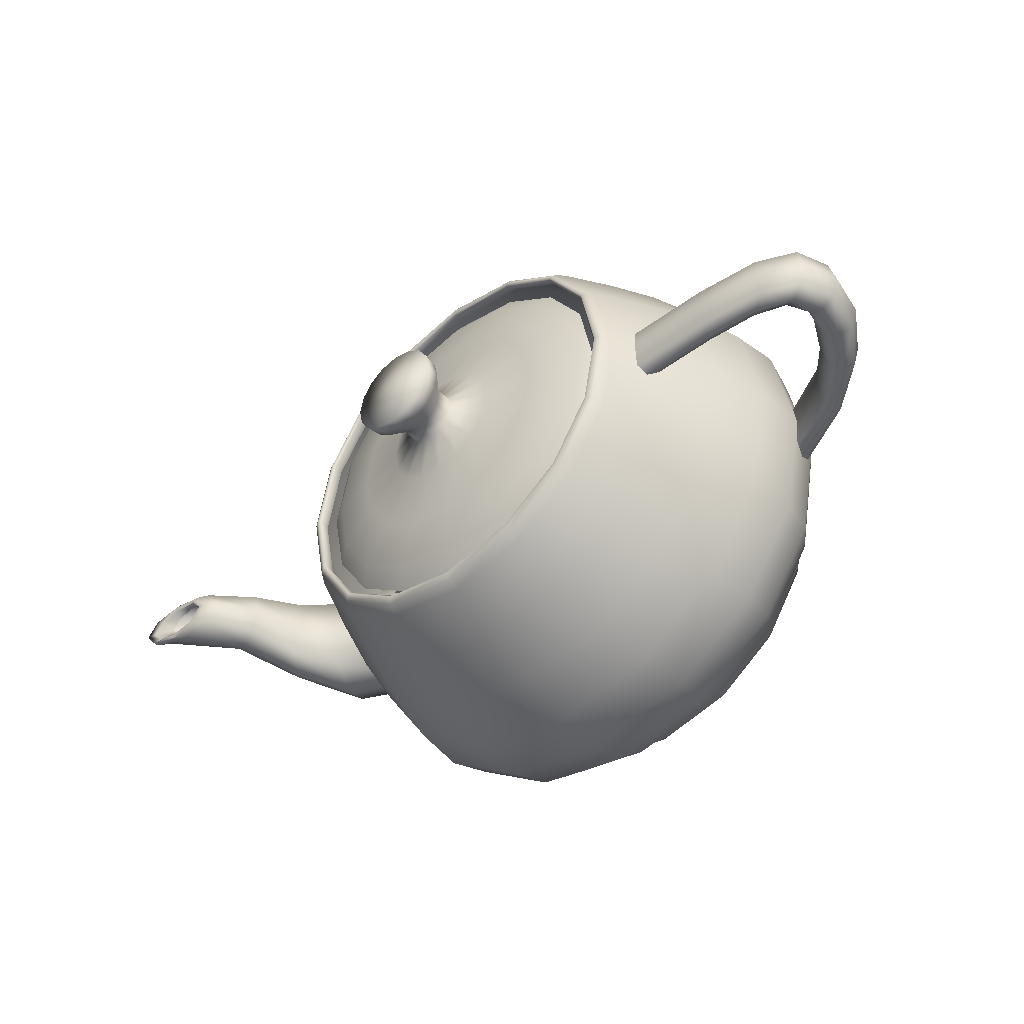
<metadata>
{"format":"obj","ext":"obj","renderer":"f3d","projection":"perspective","resolution":1024,"background":"white","views":[{"elev":-44.4,"azim":-138.0,"up":"+Z"}]}
</metadata>
<code>
v  17.57 34.14 7.477
v  19.05 34.14 -0
v  19.32 33.12 -0
v  17.82 33.12 7.583
v  17.86 34.48 7.6
v  19.36 34.48 -0
v  18.45 34.14 7.85
v  20 34.14 -0
v  19.1 33.12 8.125
v  20.7 33.12 -0
v  13.53 34.14 13.53
v  13.72 33.12 13.72
v  13.75 34.48 13.75
v  14.2 34.14 14.2
v  14.7 33.12 14.7
v  7.477 34.14 17.57
v  7.583 33.12 17.82
v  7.6 34.48 17.86
v  7.85 34.14 18.45
v  8.125 33.12 19.1
v  0 34.14 19.05
v  0 33.12 19.32
v  0 34.48 19.36
v  0 34.14 20
v  0 33.12 20.7
v  -7.698 34.14 17.57
v  -8.107 33.12 17.82
v  -7.665 34.48 17.86
v  -7.858 34.14 18.45
v  -8.125 33.12 19.1
v  -13.72 34.14 13.53
v  -14.18 33.12 13.72
v  -13.81 34.48 13.75
v  -14.21 34.14 14.2
v  -14.7 33.12 14.7
v  -17.65 34.14 7.477
v  -18 33.12 7.583
v  -17.88 34.48 7.6
v  -18.45 34.14 7.85
v  -19.1 33.12 8.125
v  -19.05 34.14 -0
v  -19.32 33.12 -0
v  -19.36 34.48 -0
v  -20 34.14 -0
v  -20.7 33.12 -0
v  -17.57 34.14 -7.477
v  -17.82 33.12 -7.583
v  -17.86 34.48 -7.6
v  -18.45 34.14 -7.85
v  -19.1 33.12 -8.125
v  -13.53 34.14 -13.53
v  -13.72 33.12 -13.72
v  -13.75 34.48 -13.75
v  -14.2 34.14 -14.2
v  -14.7 33.12 -14.7
v  -7.477 34.14 -17.57
v  -7.583 33.12 -17.82
v  -7.6 34.48 -17.86
v  -7.85 34.14 -18.45
v  -8.125 33.12 -19.1
v  0 34.14 -19.05
v  0 33.12 -19.32
v  0 34.48 -19.36
v  0 34.14 -20
v  0 33.12 -20.7
v  7.477 34.14 -17.57
v  7.583 33.12 -17.82
v  7.6 34.48 -17.86
v  7.85 34.14 -18.45
v  8.125 33.12 -19.1
v  13.53 34.14 -13.53
v  13.72 33.12 -13.72
v  13.75 34.48 -13.75
v  14.2 34.14 -14.2
v  14.7 33.12 -14.7
v  17.57 34.14 -7.477
v  17.82 33.12 -7.583
v  17.86 34.48 -7.6
v  18.45 34.14 -7.85
v  19.1 33.12 -8.125
v  21.43 27.7 9.119
v  23.23 27.7 -0
v  23.47 22.38 9.986
v  25.44 22.38 -0
v  24.91 17.26 10.6
v  27.01 17.26 -0
v  25.46 12.42 10.83
v  27.6 12.42 -0
v  16.5 27.7 16.5
v  18.06 22.38 18.06
v  19.17 17.26 19.17
v  19.6 12.42 19.6
v  9.119 27.7 21.43
v  9.986 22.38 23.47
v  10.6 17.26 24.91
v  10.83 12.42 25.46
v  0 27.7 23.23
v  0 22.38 25.44
v  0 17.26 27.01
v  0 12.42 27.6
v  -9.119 27.7 21.43
v  -9.986 22.38 23.47
v  -10.6 17.26 24.91
v  -10.83 12.42 25.46
v  -16.5 27.7 16.5
v  -18.06 22.38 18.06
v  -19.17 17.26 19.17
v  -19.6 12.42 19.6
v  -21.43 27.7 9.119
v  -23.47 22.38 9.986
v  -24.91 17.26 10.6
v  -25.46 12.42 10.83
v  -23.23 27.7 -0
v  -25.44 22.38 -0
v  -27.01 17.26 -0
v  -27.6 12.42 -0
v  -21.43 27.7 -9.119
v  -23.47 22.38 -9.986
v  -24.91 17.26 -10.6
v  -25.46 12.42 -10.83
v  -16.5 27.7 -16.5
v  -18.06 22.38 -18.06
v  -19.17 17.26 -19.17
v  -19.6 12.42 -19.6
v  -9.119 27.7 -21.43
v  -9.986 22.38 -23.47
v  -10.6 17.26 -24.91
v  -10.83 12.42 -25.46
v  0 27.7 -23.23
v  0 22.38 -25.44
v  0 17.26 -27.01
v  0 12.42 -27.6
v  9.119 27.7 -21.43
v  9.986 22.38 -23.47
v  10.6 17.26 -24.91
v  10.83 12.42 -25.46
v  16.5 27.7 -16.5
v  18.06 22.38 -18.06
v  19.17 17.26 -19.17
v  19.6 12.42 -19.6
v  21.43 27.7 -9.119
v  23.47 22.38 -9.986
v  24.91 17.26 -10.6
v  25.46 12.42 -10.83
v  24.47 8.328 10.41
v  26.52 8.328 -0
v  22.28 5.304 9.479
v  24.15 5.304 -0
v  20.09 3.251 8.548
v  21.78 3.251 -0
v  19.1 2.07 8.125
v  20.7 2.07 -0
v  18.83 8.328 18.83
v  17.15 5.304 17.15
v  15.46 3.251 15.46
v  14.7 2.07 14.7
v  10.41 8.328 24.47
v  9.479 5.304 22.28
v  8.548 3.251 20.09
v  8.125 2.07 19.1
v  0 8.328 26.52
v  0 5.304 24.15
v  0 3.251 21.78
v  0 2.07 20.7
v  -10.41 8.328 24.47
v  -9.479 5.304 22.28
v  -8.548 3.251 20.09
v  -8.125 2.07 19.1
v  -18.83 8.328 18.83
v  -17.15 5.304 17.15
v  -15.46 3.251 15.46
v  -14.7 2.07 14.7
v  -24.47 8.328 10.41
v  -22.28 5.304 9.479
v  -20.09 3.251 8.548
v  -19.1 2.07 8.125
v  -26.52 8.328 -0
v  -24.15 5.304 -0
v  -21.78 3.251 -0
v  -20.7 2.07 -0
v  -24.47 8.328 -10.41
v  -22.28 5.304 -9.479
v  -20.09 3.251 -8.548
v  -19.1 2.07 -8.125
v  -18.83 8.328 -18.83
v  -17.15 5.304 -17.15
v  -15.46 3.251 -15.46
v  -14.7 2.07 -14.7
v  -10.41 8.328 -24.47
v  -9.479 5.304 -22.28
v  -8.548 3.251 -20.09
v  -8.125 2.07 -19.1
v  0 8.328 -26.52
v  0 5.304 -24.15
v  0 3.251 -21.78
v  0 2.07 -20.7
v  10.41 8.328 -24.47
v  9.479 5.304 -22.28
v  8.548 3.251 -20.09
v  8.125 2.07 -19.1
v  18.83 8.328 -18.83
v  17.15 5.304 -17.15
v  15.46 3.251 -15.46
v  14.7 2.07 -14.7
v  24.47 8.328 -10.41
v  22.28 5.304 -9.479
v  20.09 3.251 -8.548
v  19.1 2.07 -8.125
v  18.66 1.31 7.941
v  20.23 1.31 -0
v  16.35 0.6469 6.957
v  17.72 0.6469 -0
v  10.64 0.1779 4.526
v  11.53 0.1779 -0
v  0 0 -0
v  14.36 1.31 14.36
v  12.58 0.6469 12.58
v  8.187 0.1779 8.187
v  7.941 1.31 18.66
v  6.957 0.6469 16.35
v  4.526 0.1779 10.64
v  0 1.31 20.23
v  0 0.6469 17.72
v  0 0.1779 11.53
v  -7.941 1.31 18.66
v  -6.957 0.6469 16.35
v  -4.526 0.1779 10.64
v  -14.36 1.31 14.36
v  -12.58 0.6469 12.58
v  -8.187 0.1779 8.187
v  -18.66 1.31 7.941
v  -16.35 0.6469 6.957
v  -10.64 0.1779 4.526
v  -20.23 1.31 -0
v  -17.72 0.6469 -0
v  -11.53 0.1779 -0
v  -18.66 1.31 -7.941
v  -16.35 0.6469 -6.957
v  -10.64 0.1779 -4.526
v  -14.36 1.31 -14.36
v  -12.58 0.6469 -12.58
v  -8.187 0.1779 -8.187
v  -7.941 1.31 -18.66
v  -6.957 0.6469 -16.35
v  -4.526 0.1779 -10.64
v  0 1.31 -20.23
v  0 0.6469 -17.72
v  0 0.1779 -11.53
v  7.941 1.31 -18.66
v  6.957 0.6469 -16.35
v  4.526 0.1779 -10.64
v  14.36 1.31 -14.36
v  12.58 0.6469 -12.58
v  8.187 0.1779 -8.187
v  18.66 1.31 -7.941
v  16.35 0.6469 -6.957
v  10.64 0.1779 -4.526
v  -28.72 28.37 2.329
v  -28.53 27.9 -0
v  -22.08 27.94 -0
v  -21.86 28.43 2.329
v  -33.75 27.98 2.329
v  -33.29 27.56 -0
v  -36.85 26.92 2.329
v  -36.25 26.63 -0
v  -37.91 24.84 2.329
v  -37.26 24.84 -0
v  -29.14 29.42 3.105
v  -21.39 29.5 3.105
v  -34.76 28.91 3.105
v  -38.18 27.53 3.105
v  -39.33 24.84 3.105
v  -29.56 30.48 2.329
v  -20.92 30.56 2.329
v  -35.77 29.85 2.329
v  -39.5 28.15 2.329
v  -40.75 24.84 2.329
v  -29.76 30.95 -0
v  -20.7 31.05 -0
v  -36.22 30.27 -0
v  -40.11 28.43 -0
v  -41.4 24.84 -0
v  -29.56 30.48 -2.329
v  -20.92 30.56 -2.329
v  -35.77 29.85 -2.329
v  -39.5 28.15 -2.329
v  -40.75 24.84 -2.329
v  -29.14 29.42 -3.105
v  -21.39 29.5 -3.105
v  -34.76 28.91 -3.105
v  -38.18 27.53 -3.105
v  -39.33 24.84 -3.105
v  -28.72 28.37 -2.329
v  -21.86 28.43 -2.329
v  -33.75 27.98 -2.329
v  -36.85 26.92 -2.329
v  -37.91 24.84 -2.329
v  -37.31 21.75 2.329
v  -36.72 22.03 -0
v  -35.43 18.22 2.329
v  -35.02 18.63 -0
v  -32.17 14.72 2.329
v  -32.02 15.23 -0
v  -26.9 11.77 2.329
v  -38.6 21.16 3.105
v  -36.35 17.3 3.105
v  -32.49 13.6 3.105
v  -26.44 10.35 3.105
v  -39.9 20.56 2.329
v  -37.27 16.39 2.329
v  -32.81 12.47 2.329
v  -26.14 8.927 2.329
v  -40.48 20.29 -0
v  -37.69 15.98 -0
v  -32.96 11.96 -0
v  -26.22 8.28 -0
v  -39.9 20.56 -2.329
v  -37.27 16.39 -2.329
v  -32.81 12.47 -2.329
v  -26.14 8.927 -2.329
v  -38.6 21.16 -3.105
v  -36.35 17.3 -3.105
v  -32.49 13.6 -3.105
v  -26.44 10.35 -3.105
v  -37.31 21.75 -2.329
v  -35.43 18.22 -2.329
v  -32.17 14.72 -2.329
v  -26.9 11.77 -2.329
v  30.58 19.87 4.626
v  30.08 21.18 -0
v  23.46 19.66 -0
v  23.46 17.89 5.123
v  33.59 24.07 3.532
v  32.95 24.84 -0
v  35.31 28.99 2.438
v  34.52 29.27 -0
v  38.55 33.12 1.941
v  37.26 33.12 -0
v  31.7 16.96 6.168
v  23.46 13.97 6.831
v  35.02 22.38 4.709
v  37.04 28.38 3.251
v  41.4 33.12 2.587
v  32.81 14.06 4.626
v  23.46 10.06 5.123
v  36.44 20.69 3.532
v  38.78 27.77 2.438
v  44.25 33.12 1.941
v  33.31 12.74 -0
v  23.46 8.28 -0
v  37.09 19.92 -0
v  39.57 27.49 -0
v  45.54 33.12 -0
v  32.81 14.06 -4.626
v  23.46 10.06 -5.123
v  36.44 20.69 -3.532
v  38.78 27.77 -2.438
v  44.25 33.12 -1.941
v  31.7 16.96 -6.168
v  23.46 13.97 -6.831
v  35.02 22.38 -4.709
v  37.04 28.38 -3.251
v  41.4 33.12 -2.587
v  30.58 19.87 -4.626
v  23.46 17.89 -5.123
v  33.59 24.07 -3.532
v  35.31 28.99 -2.438
v  38.55 33.12 -1.941
v  39.64 33.73 1.819
v  38.25 33.7 -0
v  40.28 33.94 1.552
v  38.98 33.9 -0
v  40.3 33.74 1.286
v  39.2 33.7 -0
v  39.5 33.12 1.164
v  38.64 33.12 -0
v  42.69 33.79 2.426
v  43.15 34.04 2.07
v  42.73 33.83 1.714
v  41.4 33.12 1.552
v  45.73 33.86 1.819
v  46.01 34.14 1.552
v  45.16 33.92 1.286
v  43.3 33.12 1.164
v  47.12 33.88 -0
v  47.31 34.19 -0
v  46.27 33.96 -0
v  44.16 33.12 -0
v  45.73 33.86 -1.819
v  46.01 34.14 -1.552
v  45.16 33.92 -1.286
v  43.3 33.12 -1.164
v  42.69 33.79 -2.426
v  43.15 34.04 -2.07
v  42.73 33.83 -1.714
v  41.4 33.12 -1.552
v  39.64 33.73 -1.819
v  40.28 33.94 -1.552
v  40.3 33.74 -1.286
v  39.5 33.12 -1.164
v  4.338 42.79 1.85
v  4.701 42.79 -0
v  0 43.47 -0
v  4.139 41.14 1.765
v  4.485 41.14 -0
v  2.507 39.1 1.068
v  2.717 39.1 -0
v  2.546 37.26 1.083
v  2.76 37.26 -0
v  3.342 42.79 3.342
v  3.188 41.14 3.188
v  1.93 39.1 1.93
v  1.96 37.26 1.96
v  1.85 42.79 4.338
v  1.765 41.14 4.139
v  1.068 39.1 2.507
v  1.083 37.26 2.546
v  0 42.79 4.701
v  0 41.14 4.485
v  0 39.1 2.717
v  0 37.26 2.76
v  -1.85 42.79 4.338
v  -1.765 41.14 4.139
v  -1.068 39.1 2.507
v  -1.083 37.26 2.546
v  -3.342 42.79 3.342
v  -3.188 41.14 3.188
v  -1.93 39.1 1.93
v  -1.96 37.26 1.96
v  -4.338 42.79 1.85
v  -4.139 41.14 1.765
v  -2.507 39.1 1.068
v  -2.546 37.26 1.083
v  -4.701 42.79 -0
v  -4.485 41.14 -0
v  -2.717 39.1 -0
v  -2.76 37.26 -0
v  -4.338 42.79 -1.85
v  -4.139 41.14 -1.765
v  -2.507 39.1 -1.068
v  -2.546 37.26 -1.083
v  -3.342 42.79 -3.342
v  -3.188 41.14 -3.188
v  -1.93 39.1 -1.93
v  -1.96 37.26 -1.96
v  -1.85 42.79 -4.338
v  -1.765 41.14 -4.139
v  -1.068 39.1 -2.507
v  -1.083 37.26 -2.546
v  0 42.79 -4.701
v  0 41.14 -4.485
v  0 39.1 -2.717
v  0 37.26 -2.76
v  1.85 42.79 -4.338
v  1.765 41.14 -4.139
v  1.068 39.1 -2.507
v  1.083 37.26 -2.546
v  3.342 42.79 -3.342
v  3.188 41.14 -3.188
v  1.93 39.1 -1.93
v  1.96 37.26 -1.96
v  4.338 42.79 -1.85
v  4.139 41.14 -1.765
v  2.507 39.1 -1.068
v  2.546 37.26 -1.083
v  5.808 36.03 2.471
v  6.296 36.03 -0
v  10.5 35.19 4.469
v  11.38 35.19 -0
v  14.72 34.35 6.263
v  15.96 34.35 -0
v  16.55 33.12 7.041
v  17.94 33.12 -0
v  4.47 36.03 4.47
v  8.083 35.19 8.083
v  11.33 34.35 11.33
v  12.74 33.12 12.74
v  2.471 36.03 5.808
v  4.469 35.19 10.5
v  6.263 34.35 14.72
v  7.041 33.12 16.55
v  0 36.03 6.296
v  0 35.19 11.38
v  0 34.35 15.96
v  0 33.12 17.94
v  -2.471 36.03 5.808
v  -4.469 35.19 10.5
v  -6.263 34.35 14.72
v  -7.041 33.12 16.55
v  -4.47 36.03 4.47
v  -8.083 35.19 8.083
v  -11.33 34.35 11.33
v  -12.74 33.12 12.74
v  -5.808 36.03 2.471
v  -10.5 35.19 4.469
v  -14.72 34.35 6.263
v  -16.55 33.12 7.041
v  -6.296 36.03 -0
v  -11.38 35.19 -0
v  -15.96 34.35 -0
v  -17.94 33.12 -0
v  -5.808 36.03 -2.471
v  -10.5 35.19 -4.469
v  -14.72 34.35 -6.263
v  -16.55 33.12 -7.041
v  -4.47 36.03 -4.47
v  -8.083 35.19 -8.083
v  -11.33 34.35 -11.33
v  -12.74 33.12 -12.74
v  -2.471 36.03 -5.808
v  -4.469 35.19 -10.5
v  -6.263 34.35 -14.72
v  -7.041 33.12 -16.55
v  0 36.03 -6.296
v  0 35.19 -11.38
v  0 34.35 -15.96
v  0 33.12 -17.94
v  2.471 36.03 -5.808
v  4.469 35.19 -10.5
v  6.263 34.35 -14.72
v  7.041 33.12 -16.55
v  4.47 36.03 -4.47
v  8.083 35.19 -8.083
v  11.33 34.35 -11.33
v  12.74 33.12 -12.74
v  5.808 36.03 -2.471
v  10.5 35.19 -4.469
v  14.72 34.35 -6.263
v  16.55 33.12 -7.041
g Teapotlow
f 1 2 3 4
f 5 6 2 1
f 7 8 6 5
f 9 10 8 7
f 11 1 4 12
f 13 5 1 11
f 14 7 5 13
f 15 9 7 14
f 16 11 12 17
f 18 13 11 16
f 19 14 13 18
f 20 15 14 19
f 21 16 17 22
f 23 18 16 21
f 24 19 18 23
f 25 20 19 24
f 26 21 22 27
f 28 23 21 26
f 29 24 23 28
f 30 25 24 29
f 31 26 27 32
f 33 28 26 31
f 34 29 28 33
f 35 30 29 34
f 36 31 32 37
f 38 33 31 36
f 39 34 33 38
f 40 35 34 39
f 41 36 37 42
f 43 38 36 41
f 44 39 38 43
f 45 40 39 44
f 46 41 42 47
f 48 43 41 46
f 49 44 43 48
f 50 45 44 49
f 51 46 47 52
f 53 48 46 51
f 54 49 48 53
f 55 50 49 54
f 56 51 52 57
f 58 53 51 56
f 59 54 53 58
f 60 55 54 59
f 61 56 57 62
f 63 58 56 61
f 64 59 58 63
f 65 60 59 64
f 66 61 62 67
f 68 63 61 66
f 69 64 63 68
f 70 65 64 69
f 71 66 67 72
f 73 68 66 71
f 74 69 68 73
f 75 70 69 74
f 76 71 72 77
f 78 73 71 76
f 79 74 73 78
f 80 75 74 79
f 2 76 77 3
f 6 78 76 2
f 8 79 78 6
f 10 80 79 8
f 81 82 10 9
f 83 84 82 81
f 85 86 84 83
f 87 88 86 85
f 89 81 9 15
f 90 83 81 89
f 91 85 83 90
f 92 87 85 91
f 93 89 15 20
f 94 90 89 93
f 95 91 90 94
f 96 92 91 95
f 97 93 20 25
f 98 94 93 97
f 99 95 94 98
f 100 96 95 99
f 101 97 25 30
f 102 98 97 101
f 103 99 98 102
f 104 100 99 103
f 105 101 30 35
f 106 102 101 105
f 107 103 102 106
f 108 104 103 107
f 109 105 35 40
f 110 106 105 109
f 111 107 106 110
f 112 108 107 111
f 113 109 40 45
f 114 110 109 113
f 115 111 110 114
f 116 112 111 115
f 117 113 45 50
f 118 114 113 117
f 119 115 114 118
f 120 116 115 119
f 121 117 50 55
f 122 118 117 121
f 123 119 118 122
f 124 120 119 123
f 125 121 55 60
f 126 122 121 125
f 127 123 122 126
f 128 124 123 127
f 129 125 60 65
f 130 126 125 129
f 131 127 126 130
f 132 128 127 131
f 133 129 65 70
f 134 130 129 133
f 135 131 130 134
f 136 132 131 135
f 137 133 70 75
f 138 134 133 137
f 139 135 134 138
f 140 136 135 139
f 141 137 75 80
f 142 138 137 141
f 143 139 138 142
f 144 140 139 143
f 82 141 80 10
f 84 142 141 82
f 86 143 142 84
f 88 144 143 86
f 145 146 88 87
f 147 148 146 145
f 149 150 148 147
f 151 152 150 149
f 153 145 87 92
f 154 147 145 153
f 155 149 147 154
f 156 151 149 155
f 157 153 92 96
f 158 154 153 157
f 159 155 154 158
f 160 156 155 159
f 161 157 96 100
f 162 158 157 161
f 163 159 158 162
f 164 160 159 163
f 165 161 100 104
f 166 162 161 165
f 167 163 162 166
f 168 164 163 167
f 169 165 104 108
f 170 166 165 169
f 171 167 166 170
f 172 168 167 171
f 173 169 108 112
f 174 170 169 173
f 175 171 170 174
f 176 172 171 175
f 177 173 112 116
f 178 174 173 177
f 179 175 174 178
f 180 176 175 179
f 181 177 116 120
f 182 178 177 181
f 183 179 178 182
f 184 180 179 183
f 185 181 120 124
f 186 182 181 185
f 187 183 182 186
f 188 184 183 187
f 189 185 124 128
f 190 186 185 189
f 191 187 186 190
f 192 188 187 191
f 193 189 128 132
f 194 190 189 193
f 195 191 190 194
f 196 192 191 195
f 197 193 132 136
f 198 194 193 197
f 199 195 194 198
f 200 196 195 199
f 201 197 136 140
f 202 198 197 201
f 203 199 198 202
f 204 200 199 203
f 205 201 140 144
f 206 202 201 205
f 207 203 202 206
f 208 204 203 207
f 146 205 144 88
f 148 206 205 146
f 150 207 206 148
f 152 208 207 150
f 209 210 152 151
f 211 212 210 209
f 213 214 212 211
f 214 213 215
f 216 209 151 156
f 217 211 209 216
f 218 213 211 217
f 213 218 215
f 219 216 156 160
f 220 217 216 219
f 221 218 217 220
f 218 221 215
f 222 219 160 164
f 223 220 219 222
f 224 221 220 223
f 221 224 215
f 225 222 164 168
f 226 223 222 225
f 227 224 223 226
f 224 227 215
f 228 225 168 172
f 229 226 225 228
f 230 227 226 229
f 227 230 215
f 231 228 172 176
f 232 229 228 231
f 233 230 229 232
f 230 233 215
f 234 231 176 180
f 235 232 231 234
f 236 233 232 235
f 233 236 215
f 237 234 180 184
f 238 235 234 237
f 239 236 235 238
f 236 239 215
f 240 237 184 188
f 241 238 237 240
f 242 239 238 241
f 239 242 215
f 243 240 188 192
f 244 241 240 243
f 245 242 241 244
f 242 245 215
f 246 243 192 196
f 247 244 243 246
f 248 245 244 247
f 245 248 215
f 249 246 196 200
f 250 247 246 249
f 251 248 247 250
f 248 251 215
f 252 249 200 204
f 253 250 249 252
f 254 251 250 253
f 251 254 215
f 255 252 204 208
f 256 253 252 255
f 257 254 253 256
f 254 257 215
f 210 255 208 152
f 212 256 255 210
f 214 257 256 212
f 257 214 215
f 258 259 260 261
f 262 263 259 258
f 264 265 263 262
f 266 267 265 264
f 268 258 261 269
f 270 262 258 268
f 271 264 262 270
f 272 266 264 271
f 273 268 269 274
f 275 270 268 273
f 276 271 270 275
f 277 272 271 276
f 278 273 274 279
f 280 275 273 278
f 281 276 275 280
f 282 277 276 281
f 283 278 279 284
f 285 280 278 283
f 286 281 280 285
f 287 282 281 286
f 288 283 284 289
f 290 285 283 288
f 291 286 285 290
f 292 287 286 291
f 293 288 289 294
f 295 290 288 293
f 296 291 290 295
f 297 292 291 296
f 259 293 294 260
f 263 295 293 259
f 265 296 295 263
f 267 297 296 265
f 298 299 267 266
f 300 301 299 298
f 302 303 301 300
f 304 116 303 302
f 305 298 266 272
f 306 300 298 305
f 307 302 300 306
f 308 304 302 307
f 309 305 272 277
f 310 306 305 309
f 311 307 306 310
f 312 308 307 311
f 313 309 277 282
f 314 310 309 313
f 315 311 310 314
f 316 312 311 315
f 317 313 282 287
f 318 314 313 317
f 319 315 314 318
f 320 316 315 319
f 321 317 287 292
f 322 318 317 321
f 323 319 318 322
f 324 320 319 323
f 325 321 292 297
f 326 322 321 325
f 327 323 322 326
f 328 324 323 327
f 299 325 297 267
f 301 326 325 299
f 303 327 326 301
f 116 328 327 303
f 329 330 331 332
f 333 334 330 329
f 335 336 334 333
f 337 338 336 335
f 339 329 332 340
f 341 333 329 339
f 342 335 333 341
f 343 337 335 342
f 344 339 340 345
f 346 341 339 344
f 347 342 341 346
f 348 343 342 347
f 349 344 345 350
f 351 346 344 349
f 352 347 346 351
f 353 348 347 352
f 354 349 350 355
f 356 351 349 354
f 357 352 351 356
f 358 353 352 357
f 359 354 355 360
f 361 356 354 359
f 362 357 356 361
f 363 358 357 362
f 364 359 360 365
f 366 361 359 364
f 367 362 361 366
f 368 363 362 367
f 330 364 365 331
f 334 366 364 330
f 336 367 366 334
f 338 368 367 336
f 369 370 338 337
f 371 372 370 369
f 373 374 372 371
f 375 376 374 373
f 377 369 337 343
f 378 371 369 377
f 379 373 371 378
f 380 375 373 379
f 381 377 343 348
f 382 378 377 381
f 383 379 378 382
f 384 380 379 383
f 385 381 348 353
f 386 382 381 385
f 387 383 382 386
f 388 384 383 387
f 389 385 353 358
f 390 386 385 389
f 391 387 386 390
f 392 388 387 391
f 393 389 358 363
f 394 390 389 393
f 395 391 390 394
f 396 392 391 395
f 397 393 363 368
f 398 394 393 397
f 399 395 394 398
f 400 396 395 399
f 370 397 368 338
f 372 398 397 370
f 374 399 398 372
f 376 400 399 374
f 401 402 403
f 404 405 402 401
f 406 407 405 404
f 408 409 407 406
f 410 401 403
f 411 404 401 410
f 412 406 404 411
f 413 408 406 412
f 414 410 403
f 415 411 410 414
f 416 412 411 415
f 417 413 412 416
f 418 414 403
f 419 415 414 418
f 420 416 415 419
f 421 417 416 420
f 422 418 403
f 423 419 418 422
f 424 420 419 423
f 425 421 420 424
f 426 422 403
f 427 423 422 426
f 428 424 423 427
f 429 425 424 428
f 430 426 403
f 431 427 426 430
f 432 428 427 431
f 433 429 428 432
f 434 430 403
f 435 431 430 434
f 436 432 431 435
f 437 433 432 436
f 438 434 403
f 439 435 434 438
f 440 436 435 439
f 441 437 436 440
f 442 438 403
f 443 439 438 442
f 444 440 439 443
f 445 441 440 444
f 446 442 403
f 447 443 442 446
f 448 444 443 447
f 449 445 444 448
f 450 446 403
f 451 447 446 450
f 452 448 447 451
f 453 449 448 452
f 454 450 403
f 455 451 450 454
f 456 452 451 455
f 457 453 452 456
f 458 454 403
f 459 455 454 458
f 460 456 455 459
f 461 457 456 460
f 462 458 403
f 463 459 458 462
f 464 460 459 463
f 465 461 460 464
f 402 462 403
f 405 463 462 402
f 407 464 463 405
f 409 465 464 407
f 466 467 409 408
f 468 469 467 466
f 470 471 469 468
f 472 473 471 470
f 474 466 408 413
f 475 468 466 474
f 476 470 468 475
f 477 472 470 476
f 478 474 413 417
f 479 475 474 478
f 480 476 475 479
f 481 477 476 480
f 482 478 417 421
f 483 479 478 482
f 484 480 479 483
f 485 481 480 484
f 486 482 421 425
f 487 483 482 486
f 488 484 483 487
f 489 485 484 488
f 490 486 425 429
f 491 487 486 490
f 492 488 487 491
f 493 489 488 492
f 494 490 429 433
f 495 491 490 494
f 496 492 491 495
f 497 493 492 496
f 498 494 433 437
f 499 495 494 498
f 500 496 495 499
f 501 497 496 500
f 502 498 437 441
f 503 499 498 502
f 504 500 499 503
f 505 501 500 504
f 506 502 441 445
f 507 503 502 506
f 508 504 503 507
f 509 505 504 508
f 510 506 445 449
f 511 507 506 510
f 512 508 507 511
f 513 509 508 512
f 514 510 449 453
f 515 511 510 514
f 516 512 511 515
f 517 513 512 516
f 518 514 453 457
f 519 515 514 518
f 520 516 515 519
f 521 517 516 520
f 522 518 457 461
f 523 519 518 522
f 524 520 519 523
f 525 521 520 524
f 526 522 461 465
f 527 523 522 526
f 528 524 523 527
f 529 525 524 528
f 467 526 465 409
f 469 527 526 467
f 471 528 527 469
f 473 529 528 471

</code>
